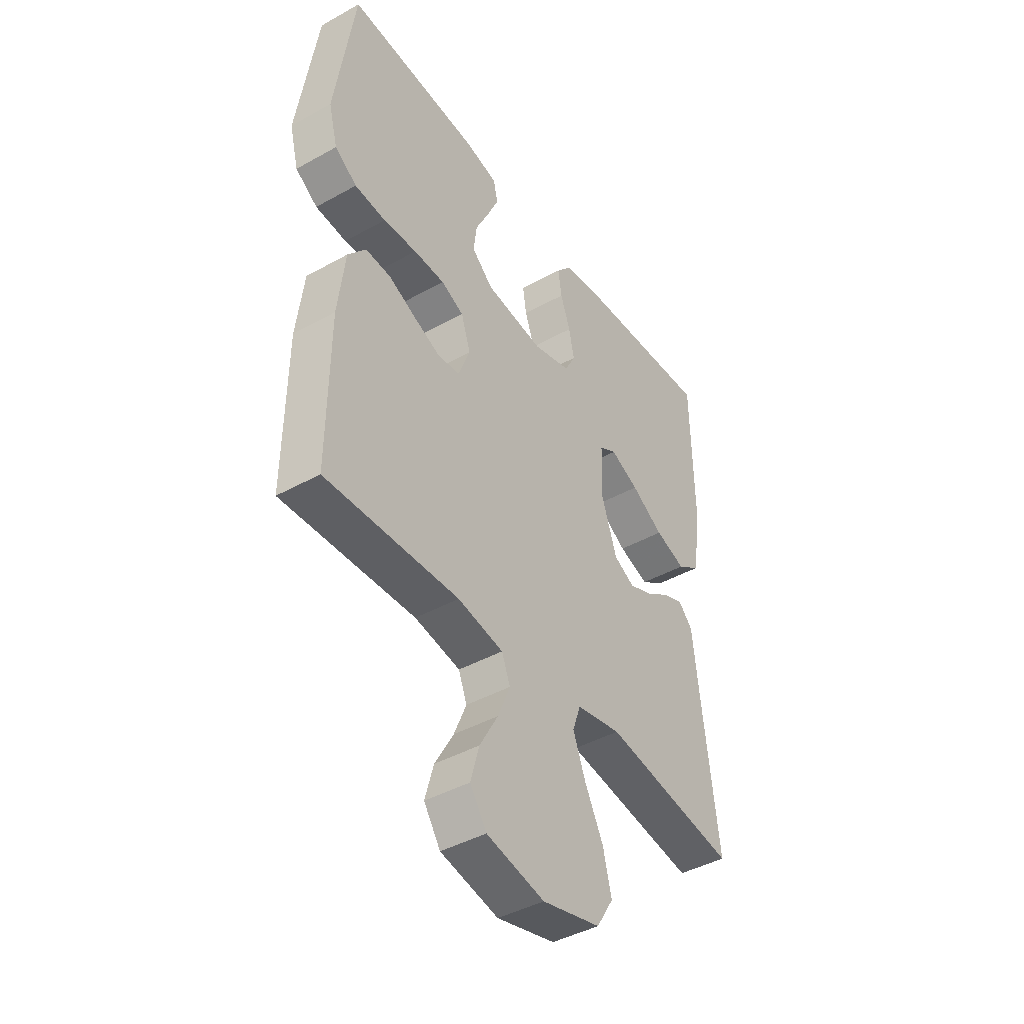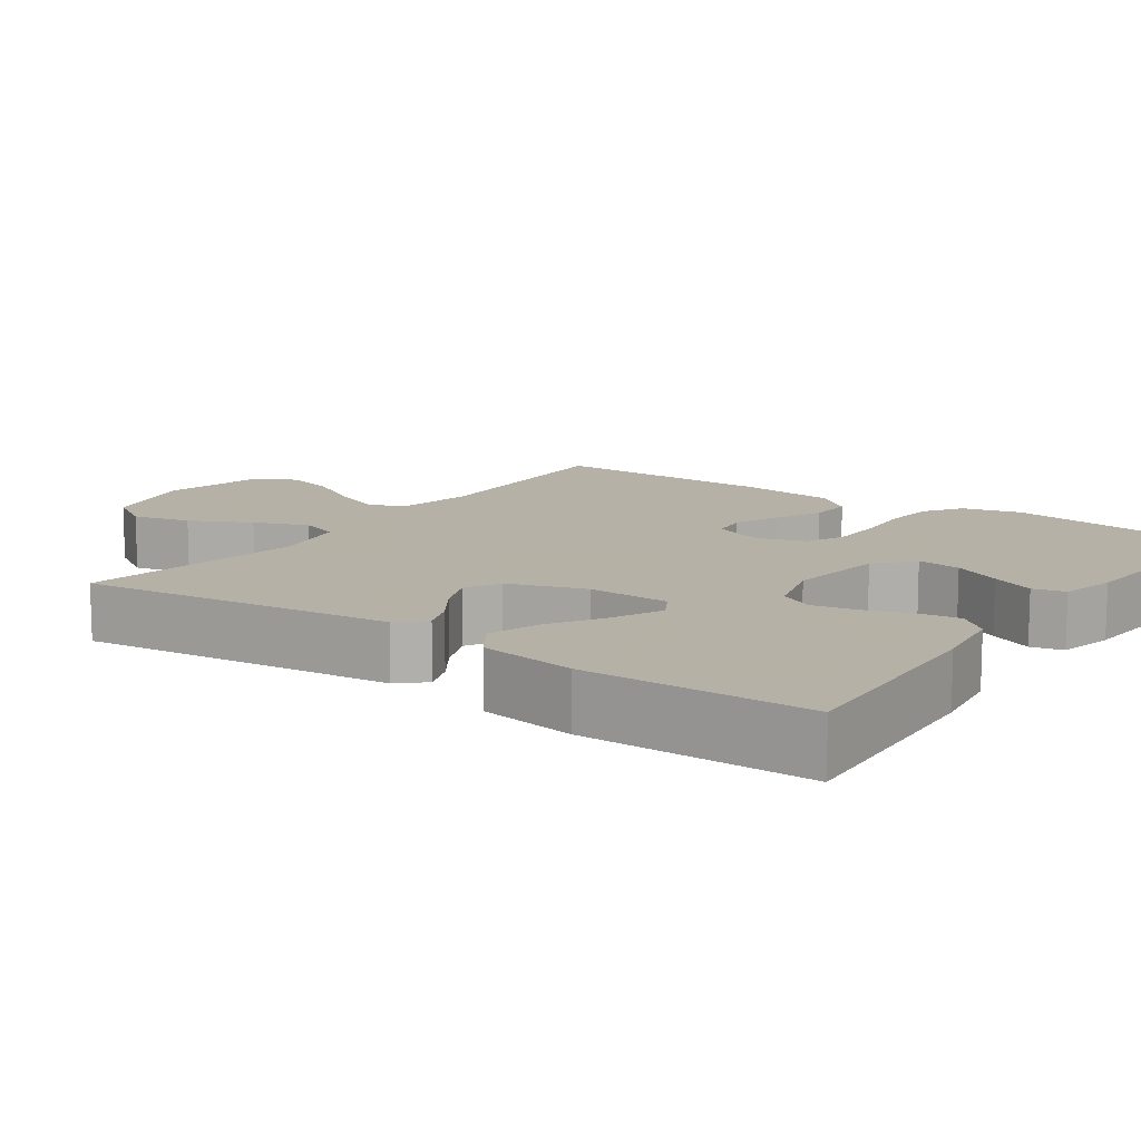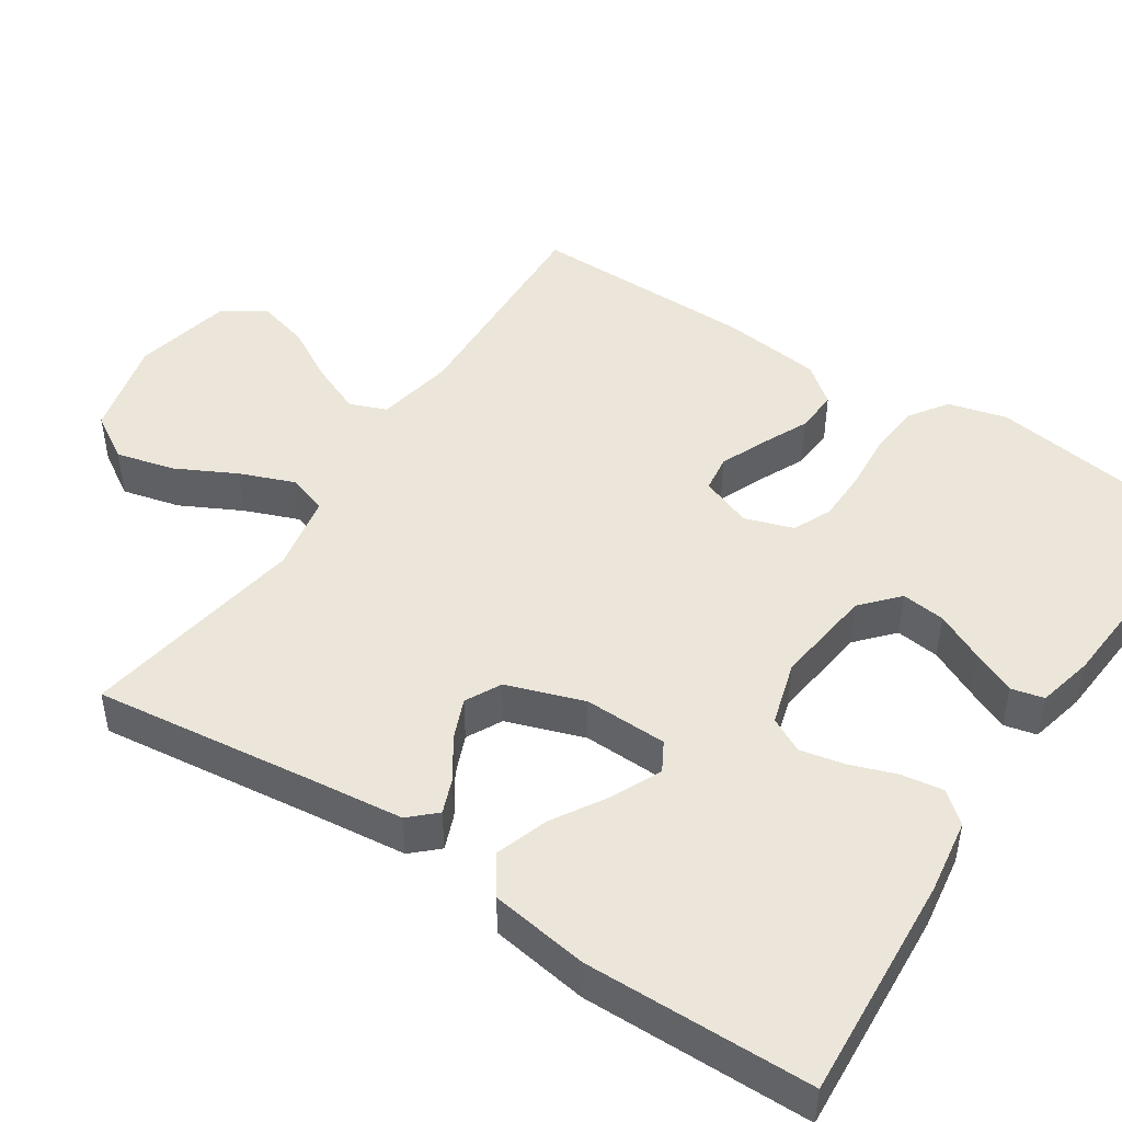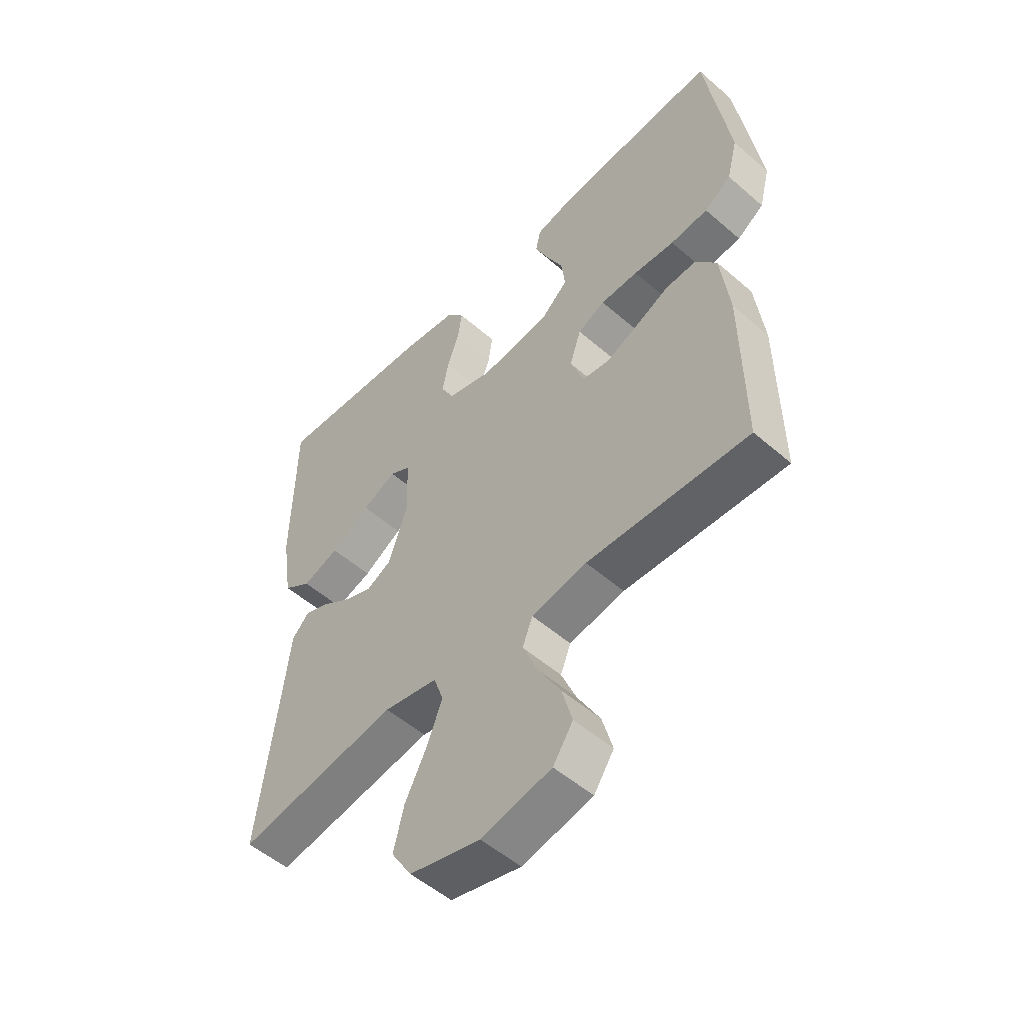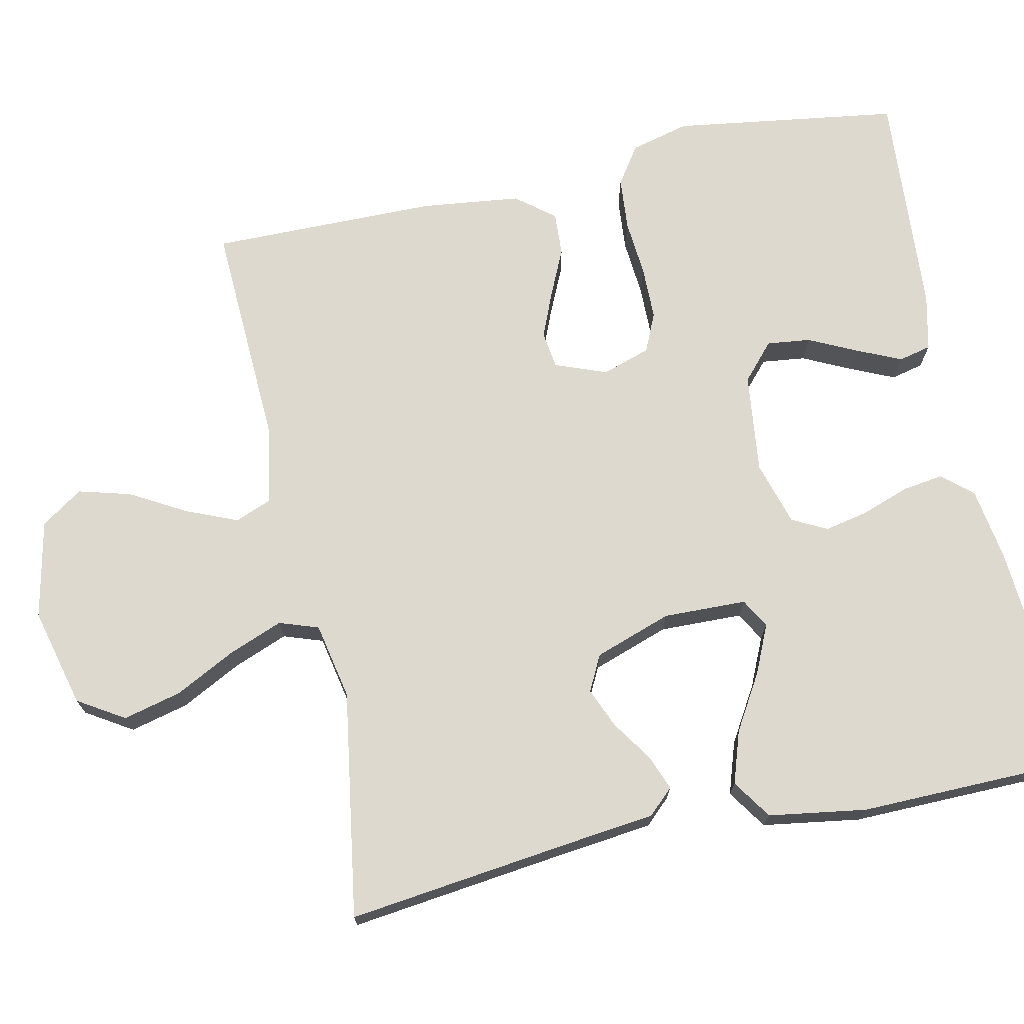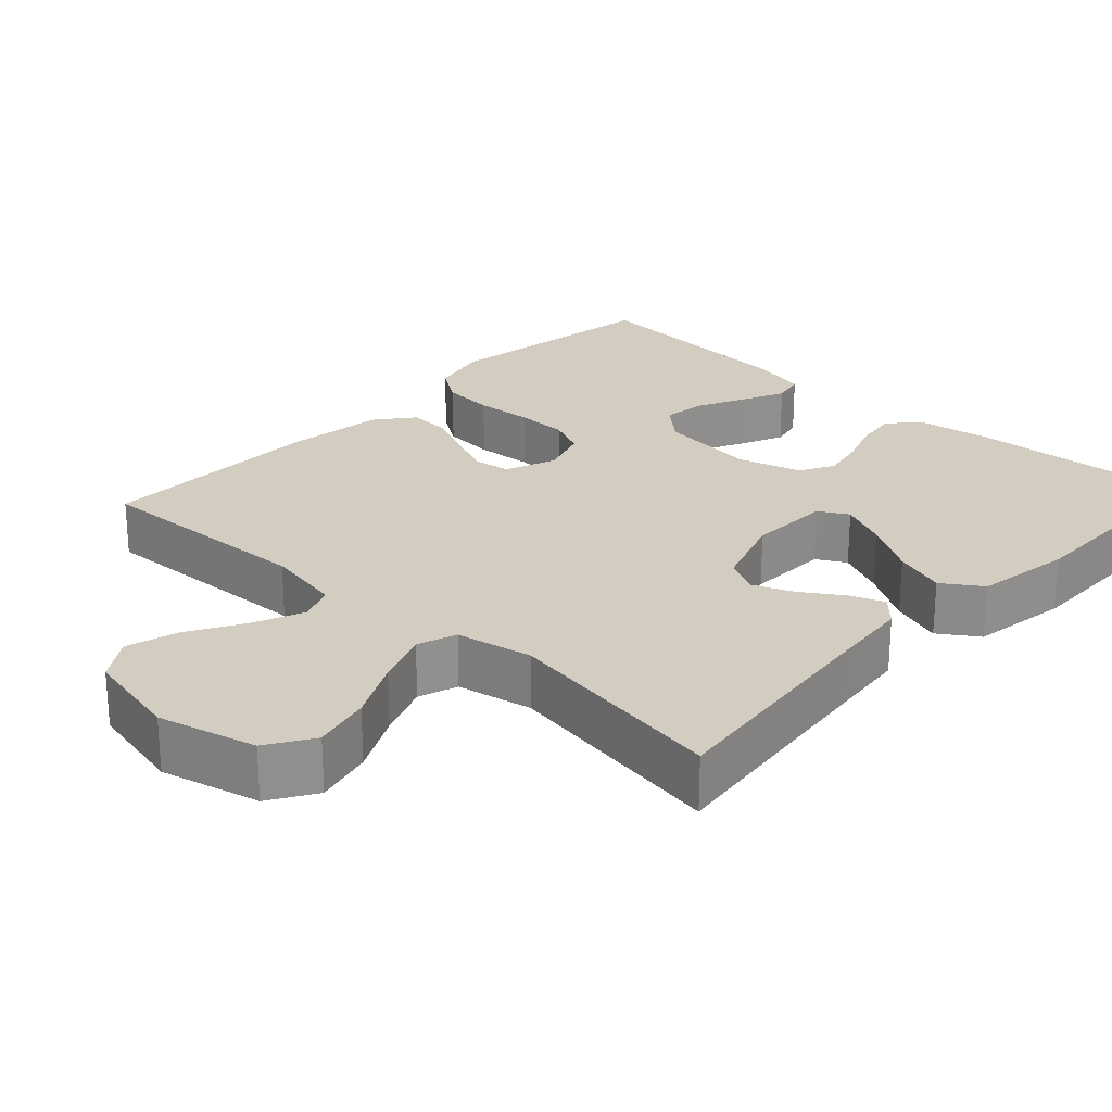
<metadata>
{"format":"obj","ext":"obj","renderer":"f3d","projection":"perspective","resolution":1024,"background":"white","views":[{"elev":-42.9,"azim":123.5,"up":"+Z"},{"elev":12.1,"azim":-54.6,"up":"+Y"},{"elev":46.9,"azim":-56.6,"up":"+Y"},{"elev":-52.6,"azim":47.0,"up":"+Z"},{"elev":71.7,"azim":-102.2,"up":"+Y"},{"elev":24.8,"azim":-136.9,"up":"+Y"}]}
</metadata>
<code>
v 0.5 0.07 -0.5
v 0.2 0.07 -0.487
v 0.097 0.07 -0.506
v 0.078 0.07 -0.554
v 0.106 0.07 -0.621
v 0.148 0.07 -0.695
v 0.167 0.07 -0.764
v 0.13 0.07 -0.819
v 0 0.07 -0.847
v -0.131 0.07 -0.814
v -0.169 0.07 -0.753
v -0.15 0.07 -0.676
v -0.109 0.07 -0.596
v -0.081 0.07 -0.524
v -0.099 0.07 -0.472
v -0.2 0.07 -0.452
v -0.5 0.07 -0.5
v -0.464 0.07 -0.2
v -0.451 0.07 -0.084
v -0.419 0.07 -0.05
v -0.373 0.07 -0.068
v -0.319 0.07 -0.104
v -0.266 0.07 -0.126
v -0.219 0.07 -0.102
v -0.184 0.07 0
v -0.187 0.07 0.11
v -0.226 0.07 0.132
v -0.29 0.07 0.103
v -0.363 0.07 0.059
v -0.432 0.07 0.036
v -0.484 0.07 0.071
v -0.504 0.07 0.2
v -0.5 0.07 0.5
v -0.2 0.07 0.48
v -0.101 0.07 0.465
v -0.067 0.07 0.425
v -0.075 0.07 0.37
v -0.097 0.07 0.308
v -0.109 0.07 0.25
v -0.085 0.07 0.204
v 0 0.07 0.179
v 0.132 0.07 0.195
v 0.18 0.07 0.238
v 0.173 0.07 0.296
v 0.142 0.07 0.36
v 0.116 0.07 0.418
v 0.126 0.07 0.461
v 0.2 0.07 0.478
v 0.5 0.07 0.5
v 0.544 0.07 0.2
v 0.524 0.07 0.122
v 0.474 0.07 0.088
v 0.404 0.07 0.082
v 0.328 0.07 0.088
v 0.258 0.07 0.087
v 0.207 0.07 0.064
v 0.186 0.07 0
v 0.212 0.07 -0.068
v 0.261 0.07 -0.075
v 0.321 0.07 -0.05
v 0.384 0.07 -0.021
v 0.441 0.07 -0.018
v 0.481 0.07 -0.068
v 0.497 0.07 -0.2
v 0.5 0 -0.5
v 0.2 0 -0.487
v 0.097 0 -0.506
v 0.078 0 -0.554
v 0.106 0 -0.621
v 0.148 0 -0.695
v 0.167 0 -0.764
v 0.13 0 -0.819
v 0 0 -0.847
v -0.131 0 -0.814
v -0.169 0 -0.753
v -0.15 0 -0.676
v -0.109 0 -0.596
v -0.081 0 -0.524
v -0.099 0 -0.472
v -0.2 0 -0.452
v -0.5 0 -0.5
v -0.464 0 -0.2
v -0.451 0 -0.084
v -0.419 0 -0.05
v -0.373 0 -0.068
v -0.319 0 -0.104
v -0.266 0 -0.126
v -0.219 0 -0.102
v -0.184 0 0
v -0.187 0 0.11
v -0.226 0 0.132
v -0.29 0 0.103
v -0.363 0 0.059
v -0.432 0 0.036
v -0.484 0 0.071
v -0.504 0 0.2
v -0.5 0 0.5
v -0.2 0 0.48
v -0.101 0 0.465
v -0.067 0 0.425
v -0.075 0 0.37
v -0.097 0 0.308
v -0.109 0 0.25
v -0.085 0 0.204
v 0 0 0.179
v 0.132 0 0.195
v 0.18 0 0.238
v 0.173 0 0.296
v 0.142 0 0.36
v 0.116 0 0.418
v 0.126 0 0.461
v 0.2 0 0.478
v 0.5 0 0.5
v 0.544 0 0.2
v 0.524 0 0.122
v 0.474 0 0.088
v 0.404 0 0.082
v 0.328 0 0.088
v 0.258 0 0.087
v 0.207 0 0.064
v 0.186 0 0
v 0.212 0 -0.068
v 0.261 0 -0.075
v 0.321 0 -0.05
v 0.384 0 -0.021
v 0.441 0 -0.018
v 0.481 0 -0.068
v 0.497 0 -0.2
f 64 1 2
f 63 64 2
f 62 63 2
f 61 62 2
f 60 61 2
f 59 60 2 3
f 58 59 3 4
f 57 58 4
f 52 53 54
f 51 52 54
f 50 51 54
f 49 50 54
f 48 49 54
f 47 48 54
f 46 47 54
f 45 46 54
f 44 45 54
f 43 44 54 55
f 42 43 55 56
f 36 37 38
f 35 36 38
f 34 35 38
f 33 34 38
f 32 33 38
f 31 32 38
f 30 31 38
f 29 30 38
f 28 29 38
f 27 28 38 39
f 26 27 39 40
f 20 21 22
f 19 20 22
f 18 19 22
f 18 22 23
f 17 18 23
f 16 17 23
f 15 16 23 24
f 11 12 13
f 10 11 13
f 9 10 13
f 8 9 13
f 7 8 13
f 6 7 13
f 5 6 13
f 4 5 13 14
f 15 24 25
f 14 15 25
f 4 14 25
f 57 4 25
f 26 40 41
f 25 26 41
f 57 25 41
f 56 57 41
f 41 42 56
f 66 65 128
f 66 128 127
f 66 127 126
f 66 126 125
f 66 125 124
f 67 66 124 123
f 68 67 123 122
f 68 122 121
f 118 117 116
f 118 116 115
f 118 115 114
f 118 114 113
f 118 113 112
f 118 112 111
f 118 111 110
f 118 110 109
f 118 109 108
f 119 118 108 107
f 120 119 107 106
f 102 101 100
f 102 100 99
f 102 99 98
f 102 98 97
f 102 97 96
f 102 96 95
f 102 95 94
f 102 94 93
f 102 93 92
f 103 102 92 91
f 104 103 91 90
f 86 85 84
f 86 84 83
f 86 83 82
f 87 86 82
f 87 82 81
f 87 81 80
f 88 87 80 79
f 77 76 75
f 77 75 74
f 77 74 73
f 77 73 72
f 77 72 71
f 77 71 70
f 77 70 69
f 78 77 69 68
f 89 88 79
f 89 79 78
f 89 78 68
f 89 68 121
f 105 104 90
f 105 90 89
f 105 89 121
f 105 121 120
f 120 106 105
f 1 65 66 2
f 2 66 67 3
f 3 67 68 4
f 4 68 69 5
f 5 69 70 6
f 6 70 71 7
f 7 71 72 8
f 8 72 73 9
f 9 73 74 10
f 10 74 75 11
f 11 75 76 12
f 12 76 77 13
f 13 77 78 14
f 14 78 79 15
f 15 79 80 16
f 16 80 81 17
f 17 81 82 18
f 18 82 83 19
f 19 83 84 20
f 20 84 85 21
f 21 85 86 22
f 22 86 87 23
f 23 87 88 24
f 24 88 89 25
f 25 89 90 26
f 26 90 91 27
f 27 91 92 28
f 28 92 93 29
f 29 93 94 30
f 30 94 95 31
f 31 95 96 32
f 32 96 97 33
f 33 97 98 34
f 34 98 99 35
f 35 99 100 36
f 36 100 101 37
f 37 101 102 38
f 38 102 103 39
f 39 103 104 40
f 40 104 105 41
f 41 105 106 42
f 42 106 107 43
f 43 107 108 44
f 44 108 109 45
f 45 109 110 46
f 46 110 111 47
f 47 111 112 48
f 48 112 113 49
f 49 113 114 50
f 50 114 115 51
f 51 115 116 52
f 52 116 117 53
f 53 117 118 54
f 54 118 119 55
f 55 119 120 56
f 56 120 121 57
f 57 121 122 58
f 58 122 123 59
f 59 123 124 60
f 60 124 125 61
f 61 125 126 62
f 62 126 127 63
f 63 127 128 64
f 64 128 65 1

</code>
